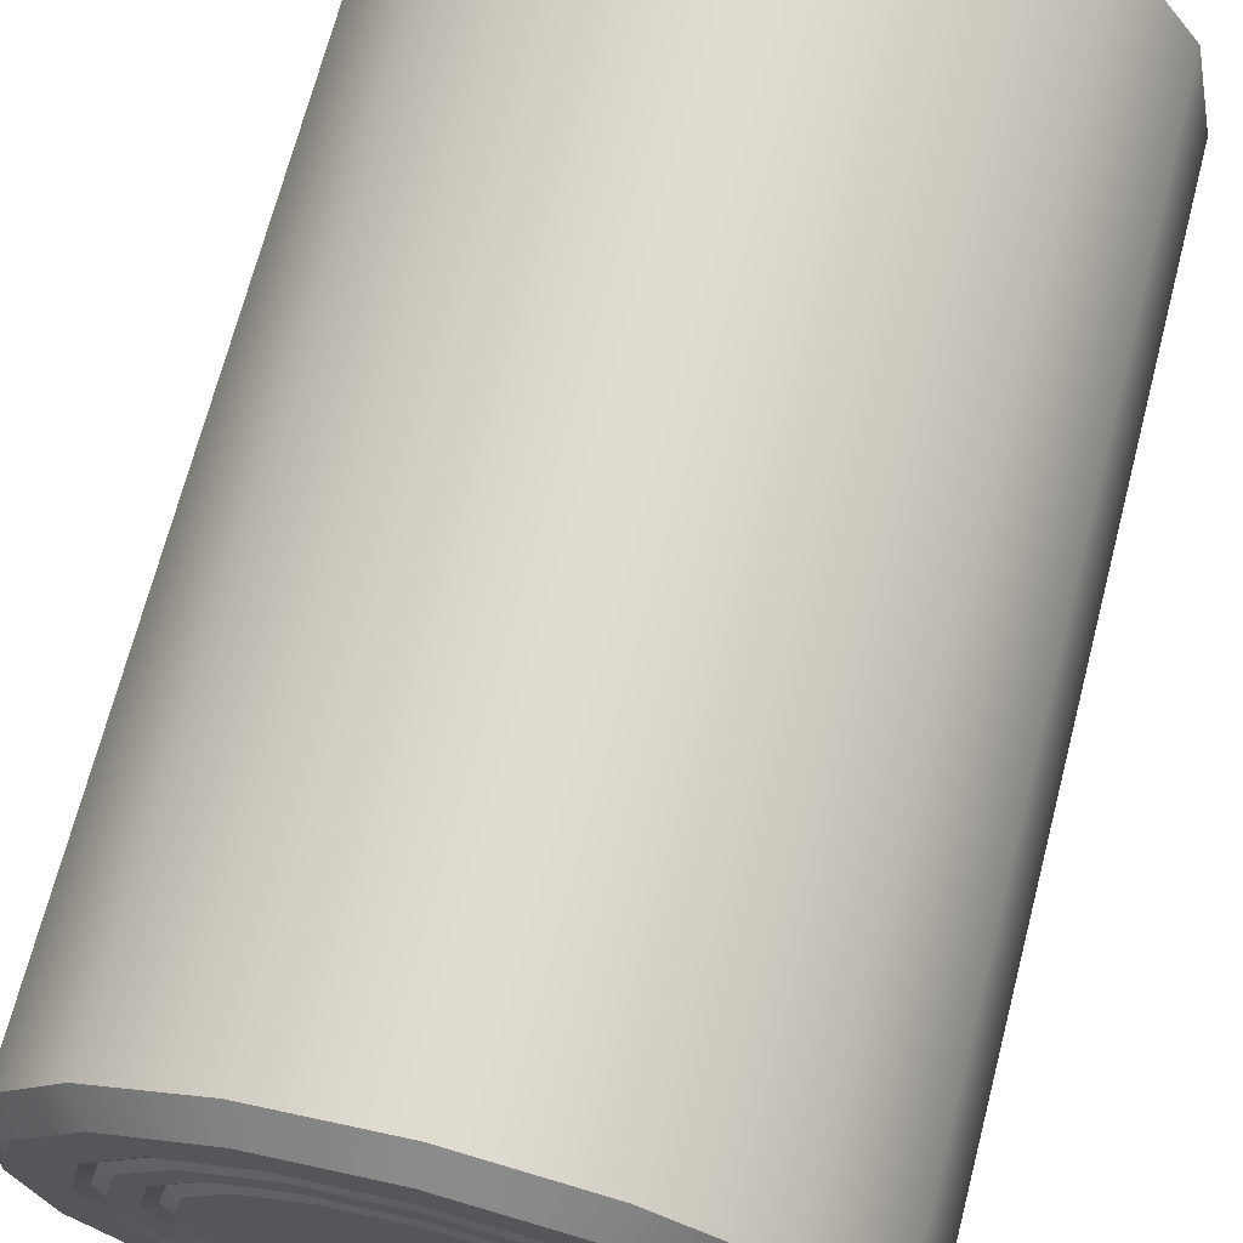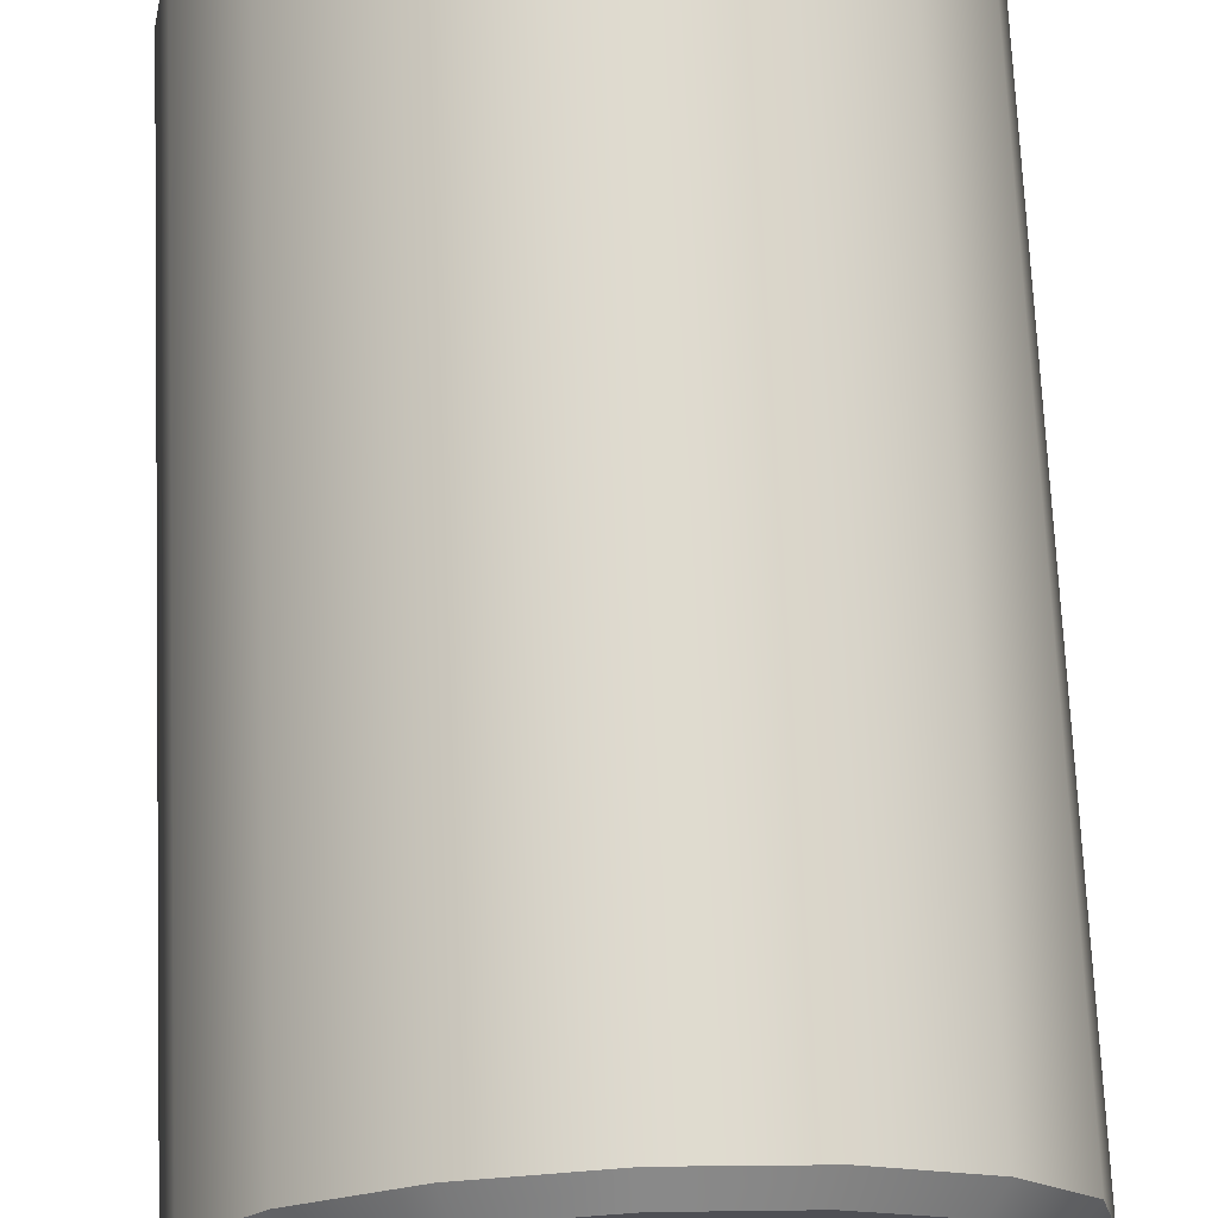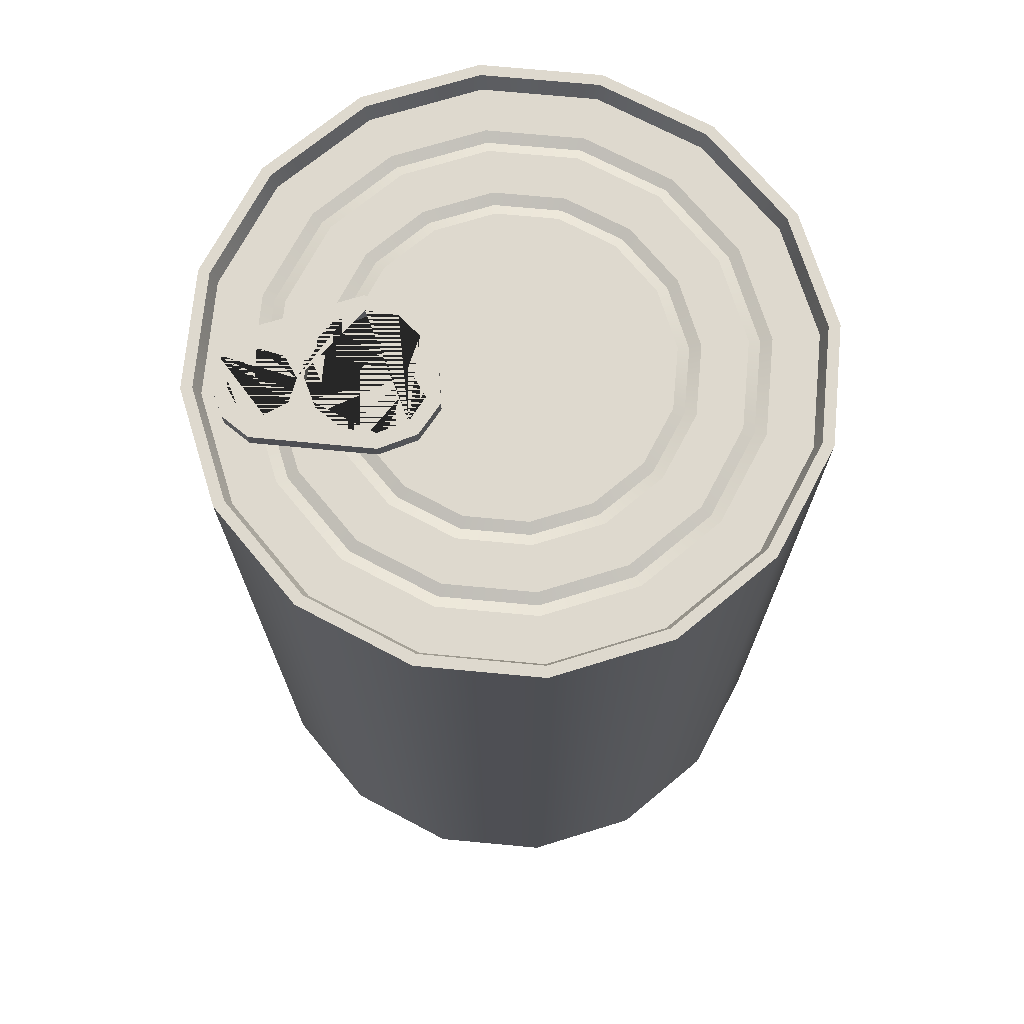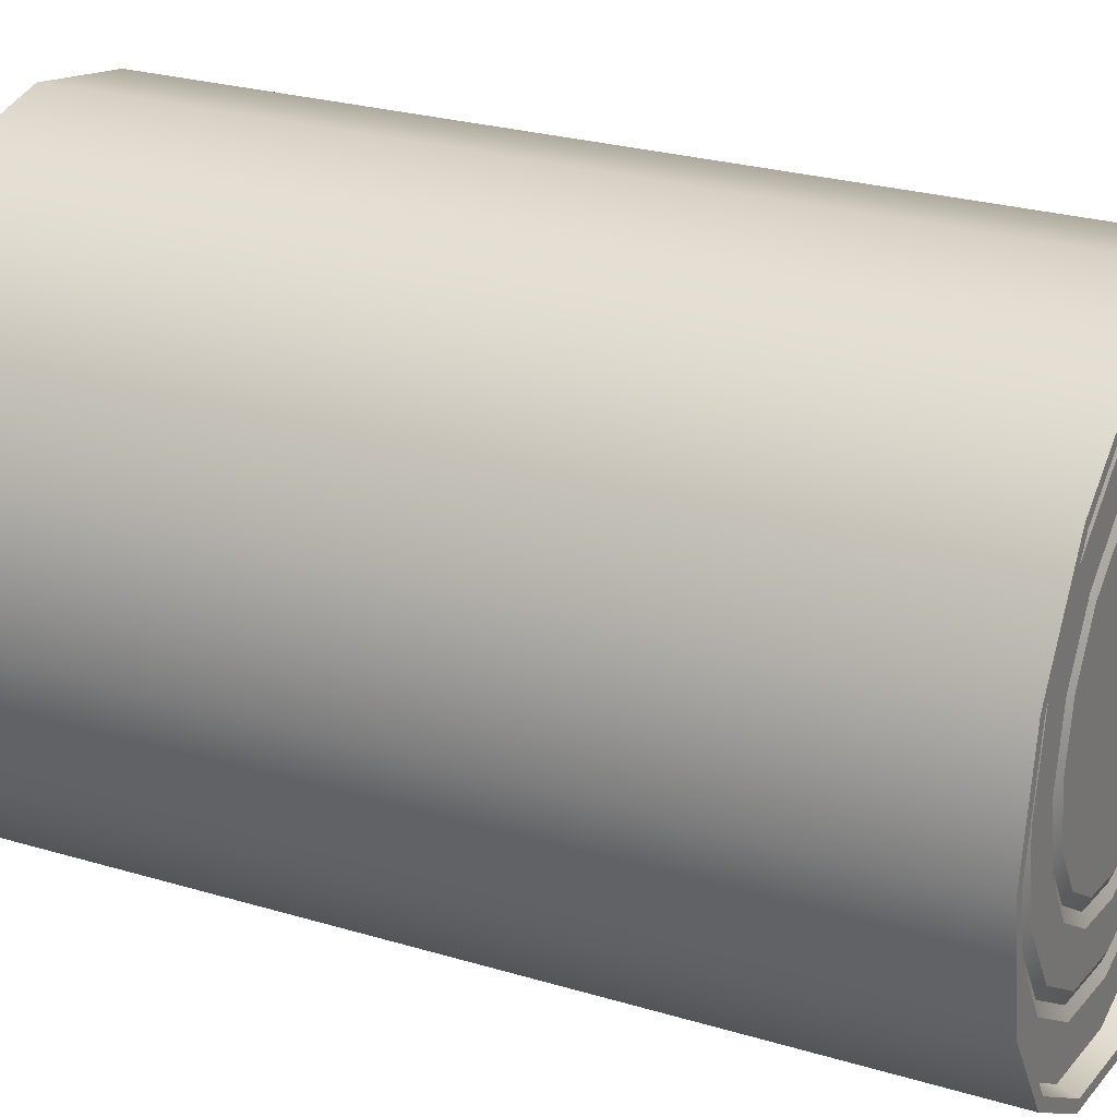
<metadata>
{"format":"obj","ext":"obj","renderer":"f3d","projection":"perspective","resolution":1024,"background":"white","views":[{"elev":69.4,"azim":14.5,"up":"+Z"},{"elev":71.4,"azim":-2.5,"up":"+Z"},{"elev":71.6,"azim":-5.9,"up":"+Y"},{"elev":26.3,"azim":115.3,"up":"+Z"}]}
</metadata>
<code>
o canned_food_2
v -0 0 -0.03153
v 0 0.166 -0.05396
v 0.01207 0 -0.02913
v 0.02065 0.166 -0.04985
v 0.02229 0 -0.02229
v 0.03816 0.166 -0.03816
v 0.02913 0 -0.01207
v 0.04985 0.166 -0.02065
v 0.03153 0 -0
v 0.05396 0.166 0
v 0.02913 -0 0.01207
v 0.04985 0.166 0.02065
v 0.02229 -0 0.02229
v 0.03816 0.166 0.03816
v 0.01207 -0 0.02913
v 0.02065 0.166 0.04985
v 0 -0 0.03153
v 0 0.166 0.05396
v -0.01207 -0 0.02913
v -0.02065 0.166 0.04985
v -0.02229 -0 0.02229
v -0.03816 0.166 0.03816
v -0.02913 -0 0.01207
v -0.04985 0.166 0.02065
v -0.03153 0 0
v -0.05396 0.166 0
v -0.02913 0 -0.01207
v -0.04985 0.166 -0.02065
v -0.02229 0 -0.02229
v -0.03816 0.166 -0.03816
v -0.01207 0 -0.02913
v -0.02065 0.166 -0.04985
v 0.02143 0.166 -0.05174
v 0 0.166 -0.056
v 0.0396 0.166 -0.0396
v 0.05174 0.166 -0.02143
v 0.056 0.166 0
v 0.05174 0.166 0.02143
v 0.0396 0.166 0.0396
v 0.02143 0.166 0.05174
v 0 0.166 0.056
v -0.02143 0.166 0.05174
v -0.0396 0.166 0.0396
v -0.05174 0.166 0.02143
v -0.056 0.166 0
v -0.05174 0.166 -0.02143
v -0.0396 0.166 -0.0396
v -0.02143 0.166 -0.05174
v 0.01087 0.1628 -0.02625
v -0 0.1628 -0.02841
v 0.02009 0.1628 -0.02009
v 0.02625 0.1628 -0.01087
v 0.02841 0.1628 0
v 0.02625 0.1628 0.01087
v 0.02009 0.1628 0.02009
v 0.01087 0.1628 0.02625
v -0 0.1628 0.02841
v -0.01087 0.1628 0.02625
v -0.02009 0.1628 0.02009
v -0.02625 0.1628 0.01087
v -0.02841 0.1628 0
v -0.02625 0.1628 -0.01087
v -0.02009 0.1628 -0.02009
v -0.01087 0.1628 -0.02625
v 0.02024 0.1628 -0.04886
v -0 0.1628 -0.05288
v 0.03739 0.1628 -0.03739
v 0.04886 0.1628 -0.02024
v 0.05288 0.1628 0
v 0.04886 0.1628 0.02024
v 0.03739 0.1628 0.03739
v 0.02024 0.1628 0.04886
v -0 0.1628 0.05288
v -0.02024 0.1628 0.04886
v -0.03739 0.1628 0.03739
v -0.04886 0.1628 0.02024
v -0.05288 0.1628 0
v -0.04886 0.1628 -0.02024
v -0.03739 0.1628 -0.03739
v -0.02024 0.1628 -0.04886
v 0.01711 0.1628 -0.04132
v -0 0.1628 -0.04473
v 0.03163 0.1628 -0.03163
v 0.04132 0.1628 -0.01711
v 0.04473 0.1628 0
v 0.04132 0.1628 0.01712
v 0.03163 0.1628 0.03163
v 0.01711 0.1628 0.04132
v -0 0.1628 0.04473
v -0.01711 0.1628 0.04132
v -0.03163 0.1628 0.03163
v -0.04132 0.1628 0.01712
v -0.04473 0.1628 0
v -0.04132 0.1628 -0.01711
v -0.03163 0.1628 -0.03163
v -0.01711 0.1628 -0.04132
v 0.01633 0.162 -0.03944
v -0 0.162 -0.04269
v 0.03018 0.162 -0.03018
v 0.03944 0.162 -0.01633
v 0.04269 0.162 0
v 0.03944 0.162 0.01633
v 0.03018 0.162 0.03018
v 0.01633 0.162 0.03944
v -0 0.162 0.04269
v -0.01633 0.162 0.03944
v -0.03018 0.162 0.03018
v -0.03944 0.162 0.01633
v -0.04269 0.162 0
v -0.03944 0.162 -0.01633
v -0.03018 0.162 -0.03018
v -0.01633 0.162 -0.03944
v 0.01555 0.1628 -0.03755
v -0 0.1628 -0.04065
v 0.02874 0.1628 -0.02874
v 0.03755 0.1628 -0.01555
v 0.04065 0.1628 0
v 0.03755 0.1628 0.01555
v 0.02874 0.1628 0.02874
v 0.01555 0.1628 0.03755
v -0 0.1628 0.04065
v -0.01555 0.1628 0.03755
v -0.02874 0.1628 0.02874
v -0.03755 0.1628 0.01555
v -0.04065 0.1628 0
v -0.03755 0.1628 -0.01555
v -0.02874 0.1628 -0.02874
v -0.01555 0.1628 -0.03755
v 0.01243 0.1628 -0.03002
v -0 0.1628 -0.03249
v 0.02297 0.1628 -0.02297
v 0.03002 0.1628 -0.01243
v 0.03249 0.1628 0
v 0.03002 0.1628 0.01243
v 0.02297 0.1628 0.02297
v 0.01243 0.1628 0.03002
v -0 0.1628 0.03249
v -0.01243 0.1628 0.03002
v -0.02297 0.1628 0.02297
v -0.03002 0.1628 0.01243
v -0.03249 0.1628 0
v -0.03002 0.1628 -0.01243
v -0.02297 0.1628 -0.02297
v -0.01243 0.1628 -0.03002
v 0.01165 0.162 -0.02813
v -0 0.162 -0.03045
v 0.02153 0.162 -0.02153
v 0.02813 0.162 -0.01165
v 0.03045 0.162 0
v 0.02813 0.162 0.01165
v 0.02153 0.162 0.02153
v 0.01165 0.162 0.02813
v -0 0.162 0.03045
v -0.01165 0.162 0.02813
v -0.02153 0.162 0.02153
v -0.02813 0.162 0.01165
v -0.03045 0.162 0
v -0.02813 0.162 -0.01165
v -0.02153 0.162 -0.02153
v -0.01165 0.162 -0.02813
v 0 0.004 -0.056
v 0.02143 0.004 -0.05174
v 0.0396 0.004 -0.0396
v 0.05174 0.004 -0.02143
v 0.056 0.004 0
v 0.05174 0.004 0.02143
v 0.0396 0.004 0.0396
v 0.02143 0.004 0.05174
v 0 0.004 0.056
v -0.02143 0.004 0.05174
v -0.0396 0.004 0.0396
v -0.05174 0.004 0.02143
v -0.056 0.004 0
v -0.05174 0.004 -0.02143
v -0.0396 0.004 -0.0396
v -0.02143 0.004 -0.05174
v 0 0 -0.05192
v 0.01987 0 -0.04797
v 0.03671 0 -0.03671
v 0.04797 0 -0.01987
v 0.05192 0 0
v 0.04797 -0 0.01987
v 0.03671 -0 0.03671
v 0.01987 -0 0.04797
v 0 -0 0.05192
v -0.01987 -0 0.04797
v -0.03671 -0 0.03671
v -0.04797 -0 0.01987
v -0.05192 0 0
v -0.04797 0 -0.01987
v -0.03671 0 -0.03671
v -0.01987 0 -0.04797
v 0 0 -0.04376
v 0.01675 0 -0.04043
v 0.03095 0 -0.03095
v 0.04043 0 -0.01675
v 0.04376 0 0
v 0.04043 -0 0.01675
v 0.03095 -0 0.03095
v 0.01675 -0 0.04043
v 0 -0 0.04376
v -0.01675 -0 0.04043
v -0.03095 -0 0.03095
v -0.04043 -0 0.01675
v -0.04376 0 0
v -0.04043 0 -0.01675
v -0.03095 0 -0.03095
v -0.01675 0 -0.04043
v -0 0.0008 -0.04173
v 0.01597 0.0008 -0.03855
v 0.0295 0.0008 -0.0295
v 0.03855 0.0008 -0.01597
v 0.04173 0.0008 -0
v 0.03855 0.0008 0.01597
v 0.0295 0.0008 0.0295
v 0.01597 0.0008 0.03855
v 0 0.0008 0.04173
v -0.01597 0.0008 0.03855
v -0.0295 0.0008 0.0295
v -0.03855 0.0008 0.01597
v -0.04173 0.0008 0
v -0.03855 0.0008 -0.01597
v -0.0295 0.0008 -0.0295
v -0.01597 0.0008 -0.03855
v -0 0 -0.03969
v 0.01519 0 -0.03667
v 0.02806 0 -0.02806
v 0.03667 0 -0.01519
v 0.03969 0 -0
v 0.03667 -0 0.01519
v 0.02806 -0 0.02806
v 0.01519 -0 0.03667
v 0 -0 0.03969
v -0.01519 -0 0.03667
v -0.02806 -0 0.02806
v -0.03667 -0 0.01519
v -0.03969 0 0
v -0.03667 0 -0.01519
v -0.02806 0 -0.02806
v -0.01519 0 -0.03667
v -0 0 -0.03561
v 0.01363 0 -0.0329
v 0.02518 0 -0.02518
v 0.0329 0 -0.01363
v 0.03561 0 -0
v 0.0329 -0 0.01363
v 0.02518 -0 0.02518
v 0.01363 -0 0.0329
v 0 -0 0.03561
v -0.01363 -0 0.0329
v -0.02518 -0 0.02518
v -0.0329 -0 0.01363
v -0.03561 0 0
v -0.0329 0 -0.01363
v -0.02518 0 -0.02518
v -0.01363 0 -0.0329
v -0 0.0008 -0.03357
v 0.01285 0.0008 -0.03101
v 0.02374 0.0008 -0.02374
v 0.03101 0.0008 -0.01285
v 0.03357 0.0008 -0
v 0.03101 0.0008 0.01285
v 0.02374 0.0008 0.02374
v 0.01285 0.0008 0.03101
v 0 0.0008 0.03357
v -0.01285 0.0008 0.03101
v -0.02374 0.0008 0.02374
v -0.03101 0.0008 0.01285
v -0.03357 0.0008 0
v -0.03101 0.0008 -0.01285
v -0.02374 0.0008 -0.02374
v -0.01285 0.0008 -0.03101
v 0 0.162 -0.056
v 0.02143 0.162 -0.05174
v 0.0396 0.162 -0.0396
v 0.05174 0.162 -0.02143
v 0.056 0.162 0
v 0.05174 0.162 0.02143
v 0.0396 0.162 0.0396
v 0.02143 0.162 0.05174
v 0 0.162 0.056
v -0.02143 0.162 0.05174
v -0.0396 0.162 0.0396
v -0.05174 0.162 0.02143
v -0.056 0.162 0
v -0.05174 0.162 -0.02143
v -0.0396 0.162 -0.0396
v -0.02143 0.162 -0.05174
v 0.02143 0.008 -0.05174
v 0.0396 0.008 -0.0396
v 0.05174 0.008 -0.02143
v 0.056 0.008 0
v 0.05174 0.008 0.02143
v 0.0396 0.008 0.0396
v 0.02143 0.008 0.05174
v 0 0.008 0.056
v -0.02143 0.008 0.05174
v -0.0396 0.008 0.0396
v -0.05174 0.008 0.02143
v -0.056 0.008 0
v -0.05174 0.008 -0.02143
v -0.0396 0.008 -0.0396
v -0.02143 0.008 -0.05174
v 0 0.008 -0.056
v -0.024 0.1628 -0.014
v -0.0424 0.1654 -0.002685
v -0.024 0.1656 -0.014
v -0.017 0.1628 -0.01212
v -0.0405 0.1654 -0.001898
v -0.017 0.1656 -0.01212
v -0.01268 0.1628 -0.007
v -0.03972 0.1654 0
v -0.01268 0.1656 -0.007
v -0.0124 0.1628 0
v -0.0405 0.1654 0.001898
v -0.0124 0.1656 0
v -0.01268 0.1628 0.007
v -0.0424 0.1654 0.002685
v -0.01268 0.1656 0.007
v -0.017 0.1628 0.01212
v -0.0443 0.1654 0.001898
v -0.017 0.1656 0.01212
v -0.04509 0.1654 0
v -0.024 0.1628 0.014
v -0.024 0.1656 0.014
v -0.0443 0.1654 -0.001898
v -0.04529 0.1628 0.0097
v -0.04529 0.1656 0.0097
v -0.04939 0.1628 0.0056
v -0.04939 0.1656 0.0056
v -0.05089 0.1628 0
v -0.05089 0.1656 0
v -0.04939 0.1628 -0.0056
v -0.04939 0.1656 -0.0056
v -0.04529 0.1628 -0.009699
v -0.04529 0.1656 -0.009699
v -0.0296 0.1656 -0.009699
v -0.0184 0.1656 -0.009699
v -0.024 0.1656 -0.0112
v -0.0296 0.1656 0.0097
v -0.0184 0.1656 0.0097
v -0.0176 0.1656 0
v -0.0151 0.1656 0.0056
v -0.0352 0.1656 0
v -0.0337 0.1656 0.0056
v -0.0337 0.1656 -0.0056
v -0.024 0.1656 0.0112
v -0.0151 0.1656 -0.0056
v -0.024 0.1628 -0.0112
v -0.0296 0.1628 -0.009699
v -0.0184 0.1628 -0.009699
v -0.0151 0.1628 -0.0056
v -0.024 0.1628 0.0112
v -0.0296 0.1628 0.0097
v -0.0184 0.1628 0.0097
v -0.0151 0.1628 0.0056
v -0.0352 0.1628 0
v -0.0337 0.1628 0.0056
v -0.0176 0.1628 0
v -0.0337 0.1628 -0.0056
v -0.0484 0.1656 0
v -0.03816 0.1656 0.004243
v -0.0424 0.1656 0.006
v -0.04664 0.1656 0.004243
v -0.0424 0.1656 -0.006
v -0.03816 0.1656 -0.004243
v -0.04664 0.1656 -0.004243
v -0.0364 0.1656 0
v -0.0424 0.1646 -0.0042
v -0.03943 0.1646 -0.00297
v -0.0382 0.1646 0
v -0.03943 0.1646 0.00297
v -0.0424 0.1646 0.0042
v -0.04537 0.1646 0.00297
v -0.0466 0.1646 0
v -0.04537 0.1646 -0.00297
f 273 34 33 274
f 274 33 35 275
f 275 35 36 276
f 276 36 37 277
f 277 37 38 278
f 278 38 39 279
f 279 39 40 280
f 280 40 41 281
f 281 41 42 282
f 282 42 43 283
f 283 43 44 284
f 284 44 45 285
f 285 45 46 286
f 286 46 47 287
f 30 28 78 79
f 287 47 48 288
f 288 48 34 273
f 1 3 5 7 9 11 13 15 17 19 21 23 25 27 29 31
f 2 4 33 34
f 4 6 35 33
f 6 8 36 35
f 8 10 37 36
f 10 12 38 37
f 12 14 39 38
f 14 16 40 39
f 16 18 41 40
f 18 20 42 41
f 20 22 43 42
f 22 24 44 43
f 24 26 45 44
f 26 28 46 45
f 28 30 47 46
f 30 32 48 47
f 32 2 34 48
f 49 50 64 63 62 61 60 59 58 57 56 55 54 53 52 51
f 16 14 71 72
f 32 30 79 80
f 18 16 72 73
f 4 2 66 65
f 2 32 80 66
f 20 18 73 74
f 6 4 65 67
f 22 20 74 75
f 8 6 67 68
f 24 22 75 76
f 10 8 68 69
f 26 24 76 77
f 12 10 69 70
f 28 26 77 78
f 14 12 70 71
f 82 81 65 66
f 81 83 67 65
f 83 84 68 67
f 84 85 69 68
f 85 86 70 69
f 86 87 71 70
f 87 88 72 71
f 88 89 73 72
f 89 90 74 73
f 90 91 75 74
f 91 92 76 75
f 92 93 77 76
f 93 94 78 77
f 94 95 79 78
f 95 96 80 79
f 96 82 66 80
f 130 129 113 114
f 129 131 115 113
f 131 132 116 115
f 132 133 117 116
f 133 134 118 117
f 134 135 119 118
f 135 136 120 119
f 136 137 121 120
f 137 138 122 121
f 138 139 123 122
f 139 140 124 123
f 140 141 125 124
f 141 142 126 125
f 142 143 127 126
f 143 144 128 127
f 144 130 114 128
f 178 177 161 162
f 179 178 162 163
f 180 179 163 164
f 181 180 164 165
f 182 181 165 166
f 183 182 166 167
f 184 183 167 168
f 185 184 168 169
f 186 185 169 170
f 187 186 170 171
f 188 187 171 172
f 189 188 172 173
f 190 189 173 174
f 191 190 174 175
f 192 191 175 176
f 177 192 176 161
f 194 193 177 178
f 195 194 178 179
f 196 195 179 180
f 197 196 180 181
f 198 197 181 182
f 199 198 182 183
f 200 199 183 184
f 201 200 184 185
f 202 201 185 186
f 203 202 186 187
f 204 203 187 188
f 205 204 188 189
f 206 205 189 190
f 207 206 190 191
f 208 207 191 192
f 193 208 192 177
f 242 241 225 226
f 243 242 226 227
f 244 243 227 228
f 245 244 228 229
f 246 245 229 230
f 247 246 230 231
f 248 247 231 232
f 249 248 232 233
f 250 249 233 234
f 251 250 234 235
f 252 251 235 236
f 253 252 236 237
f 254 253 237 238
f 255 254 238 239
f 256 255 239 240
f 241 256 240 225
f 161 304 289 162
f 162 289 290 163
f 163 290 291 164
f 164 291 292 165
f 165 292 293 166
f 166 293 294 167
f 167 294 295 168
f 168 295 296 169
f 169 296 297 170
f 170 297 298 171
f 171 298 299 172
f 172 299 300 173
f 173 300 301 174
f 174 301 302 175
f 175 302 303 176
f 176 303 304 161
f 303 288 273 304
f 302 287 288 303
f 301 286 287 302
f 300 285 286 301
f 299 284 285 300
f 298 283 284 299
f 297 282 283 298
f 296 281 282 297
f 295 280 281 296
f 294 279 280 295
f 293 278 279 294
f 292 277 278 293
f 291 276 277 292
f 290 275 276 291
f 289 274 275 290
f 304 273 274 289
f 98 97 81 82
f 97 99 83 81
f 99 100 84 83
f 100 101 85 84
f 101 102 86 85
f 102 103 87 86
f 103 104 88 87
f 104 105 89 88
f 105 106 90 89
f 106 107 91 90
f 107 108 92 91
f 108 109 93 92
f 109 110 94 93
f 110 111 95 94
f 111 112 96 95
f 112 98 82 96
f 114 113 97 98
f 113 115 99 97
f 115 116 100 99
f 116 117 101 100
f 117 118 102 101
f 118 119 103 102
f 119 120 104 103
f 120 121 105 104
f 121 122 106 105
f 122 123 107 106
f 123 124 108 107
f 124 125 109 108
f 125 126 110 109
f 126 127 111 110
f 127 128 112 111
f 128 114 98 112
f 146 145 129 130
f 145 147 131 129
f 147 148 132 131
f 148 149 133 132
f 149 150 134 133
f 150 151 135 134
f 151 152 136 135
f 152 153 137 136
f 153 154 138 137
f 154 155 139 138
f 155 156 140 139
f 156 157 141 140
f 157 158 142 141
f 158 159 143 142
f 159 160 144 143
f 160 146 130 144
f 50 49 145 146
f 49 51 147 145
f 51 52 148 147
f 52 53 149 148
f 53 54 150 149
f 54 55 151 150
f 55 56 152 151
f 56 57 153 152
f 57 58 154 153
f 58 59 155 154
f 59 60 156 155
f 60 61 157 156
f 61 62 158 157
f 62 63 159 158
f 63 64 160 159
f 64 50 146 160
f 210 209 193 194
f 211 210 194 195
f 212 211 195 196
f 213 212 196 197
f 214 213 197 198
f 215 214 198 199
f 216 215 199 200
f 217 216 200 201
f 218 217 201 202
f 219 218 202 203
f 220 219 203 204
f 221 220 204 205
f 222 221 205 206
f 223 222 206 207
f 224 223 207 208
f 209 224 208 193
f 226 225 209 210
f 227 226 210 211
f 228 227 211 212
f 229 228 212 213
f 230 229 213 214
f 231 230 214 215
f 232 231 215 216
f 233 232 216 217
f 234 233 217 218
f 235 234 218 219
f 236 235 219 220
f 237 236 220 221
f 238 237 221 222
f 239 238 222 223
f 240 239 223 224
f 225 240 224 209
f 258 257 241 242
f 259 258 242 243
f 260 259 243 244
f 261 260 244 245
f 262 261 245 246
f 263 262 246 247
f 264 263 247 248
f 265 264 248 249
f 266 265 249 250
f 267 266 250 251
f 268 267 251 252
f 269 268 252 253
f 270 269 253 254
f 271 270 254 255
f 272 271 255 256
f 257 272 256 241
f 3 1 257 258
f 5 3 258 259
f 7 5 259 260
f 9 7 260 261
f 11 9 261 262
f 13 11 262 263
f 15 13 263 264
f 17 15 264 265
f 19 17 265 266
f 21 19 266 267
f 23 21 267 268
f 25 23 268 269
f 27 25 269 270
f 29 27 270 271
f 31 29 271 272
f 1 31 272 257
f 305 307 310 308
f 308 310 313 311
f 311 313 316 314
f 314 316 319 317
f 317 319 322 320
f 320 322 325 324
f 324 325 328 327
f 327 328 330 329
f 329 330 332 331
f 331 332 334 333
f 334 332 330 328 325 347 340 345 344 368 362 363 364 361 367
f 368 344 346 337 339 307 336 334 367 365 366
f 341 347 325 322 319 316 313 310 307 339 338 348 342 343
f 333 334 336 335
f 335 336 307 305
f 351 308 311 314 359 352
f 359 314 317 320 324 327 329 331 333 335 305 308 351 349 350 360 357 358 354 353 355 356
f 351 338 339 349
f 352 348 338 351
f 342 348 352 359
f 343 342 359 356
f 341 343 356 355
f 347 341 355 353
f 340 347 353 354
f 345 340 354 358
f 357 344 345 358
f 360 346 344 357
f 350 337 346 360
f 349 339 337 350
f 365 369 370 366
f 370 371 368 366
f 371 372 362 368
f 372 373 363 362
f 373 374 364 363
f 364 374 375 361
f 361 375 376 367
f 367 376 369 365
f 315 312 309 306 326 323 321 318
f 306 309 370 369
f 309 312 371 370
f 312 315 372 371
f 315 318 373 372
f 318 321 374 373
f 321 323 375 374
f 323 326 376 375
f 326 306 369 376

</code>
